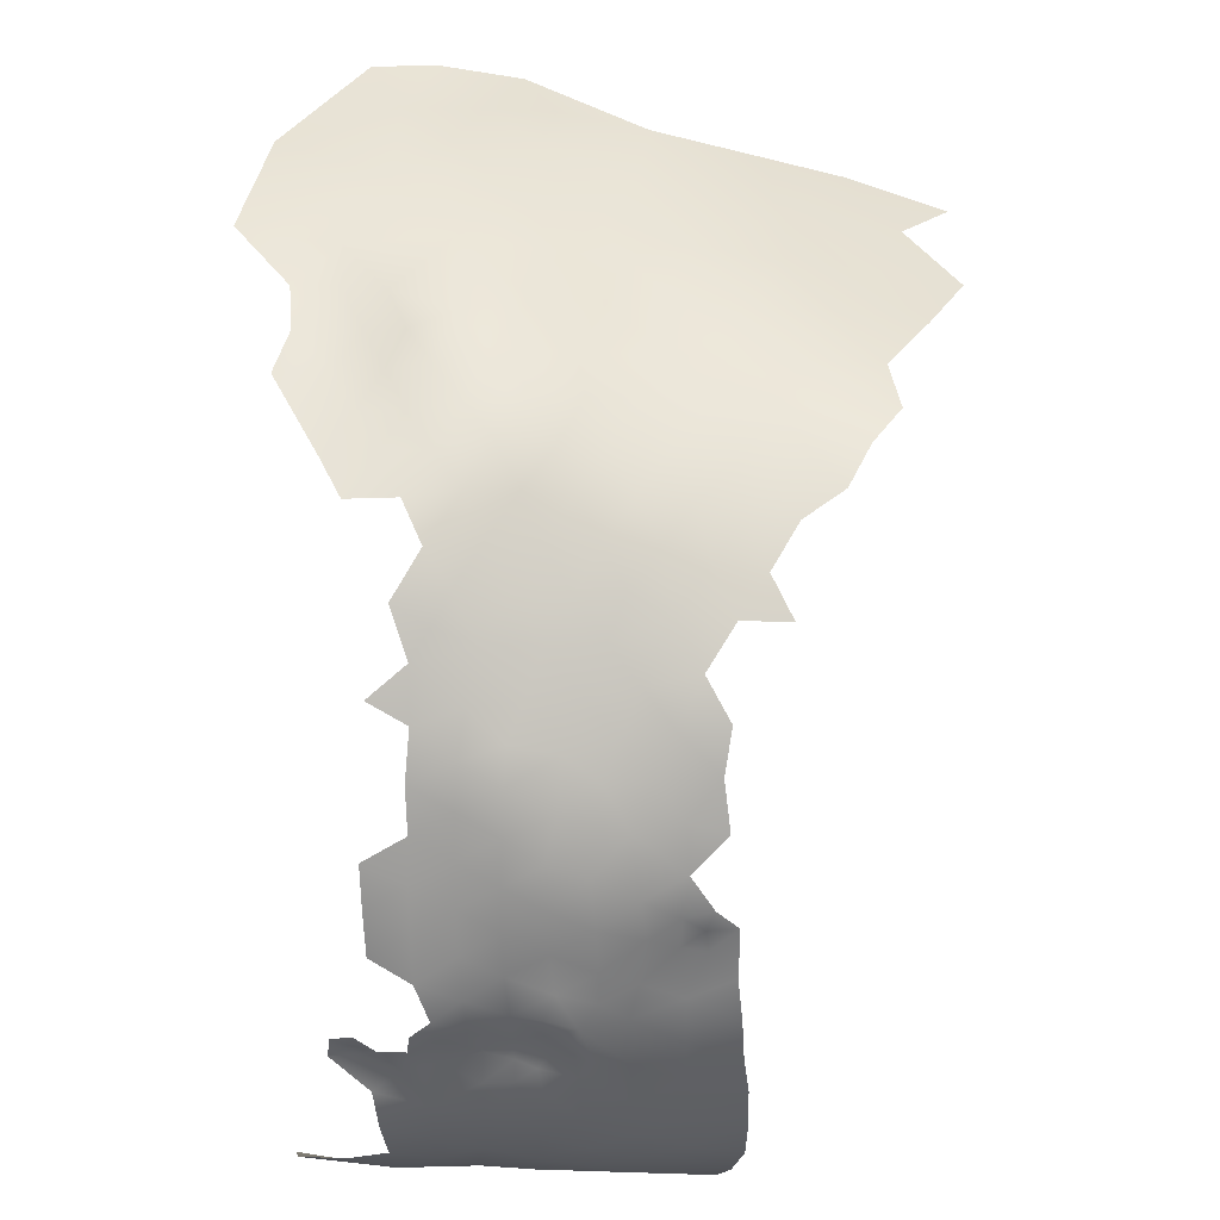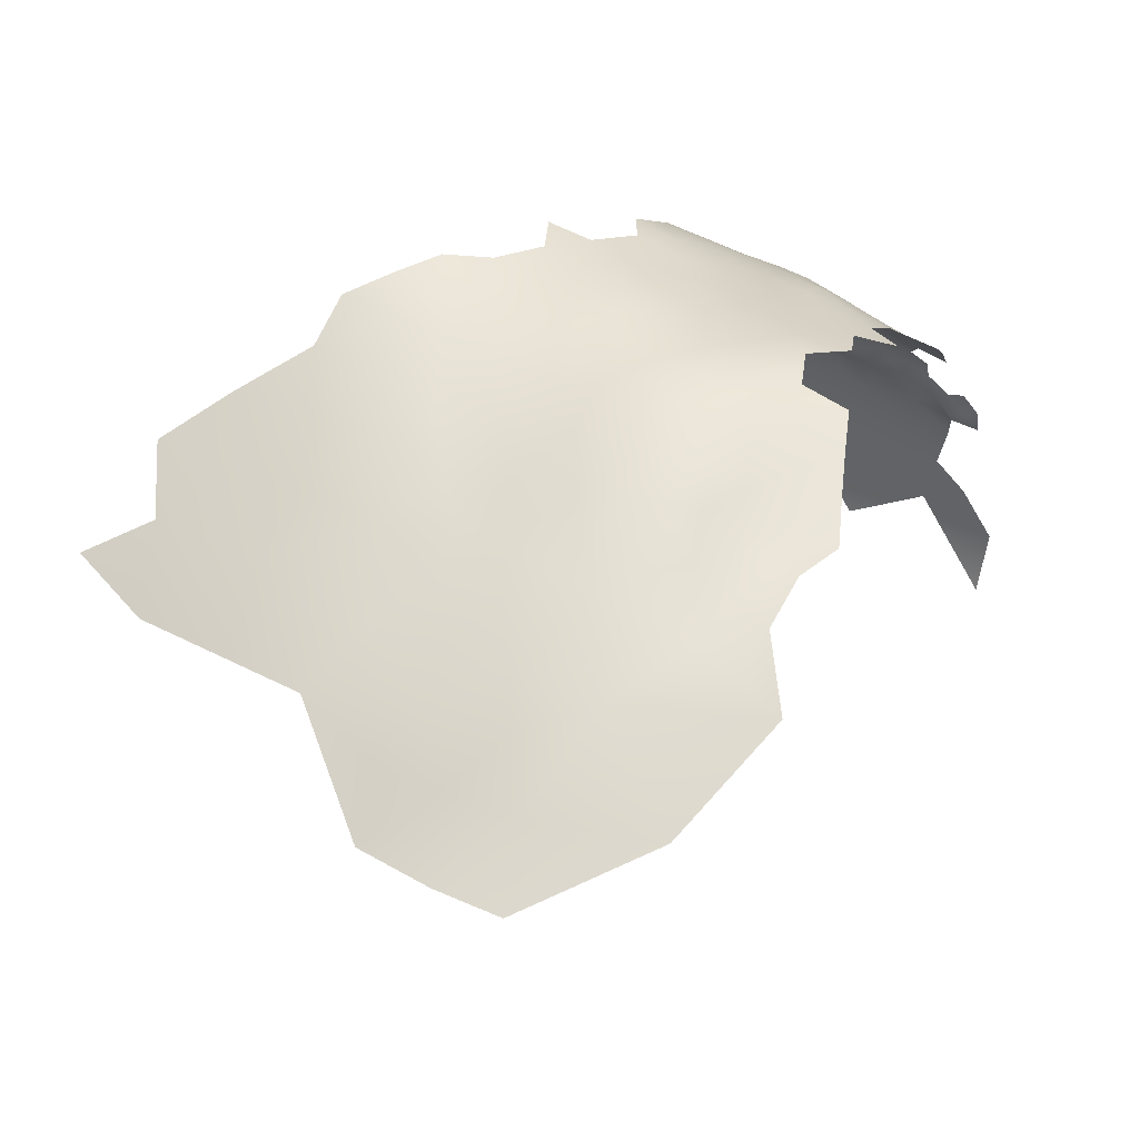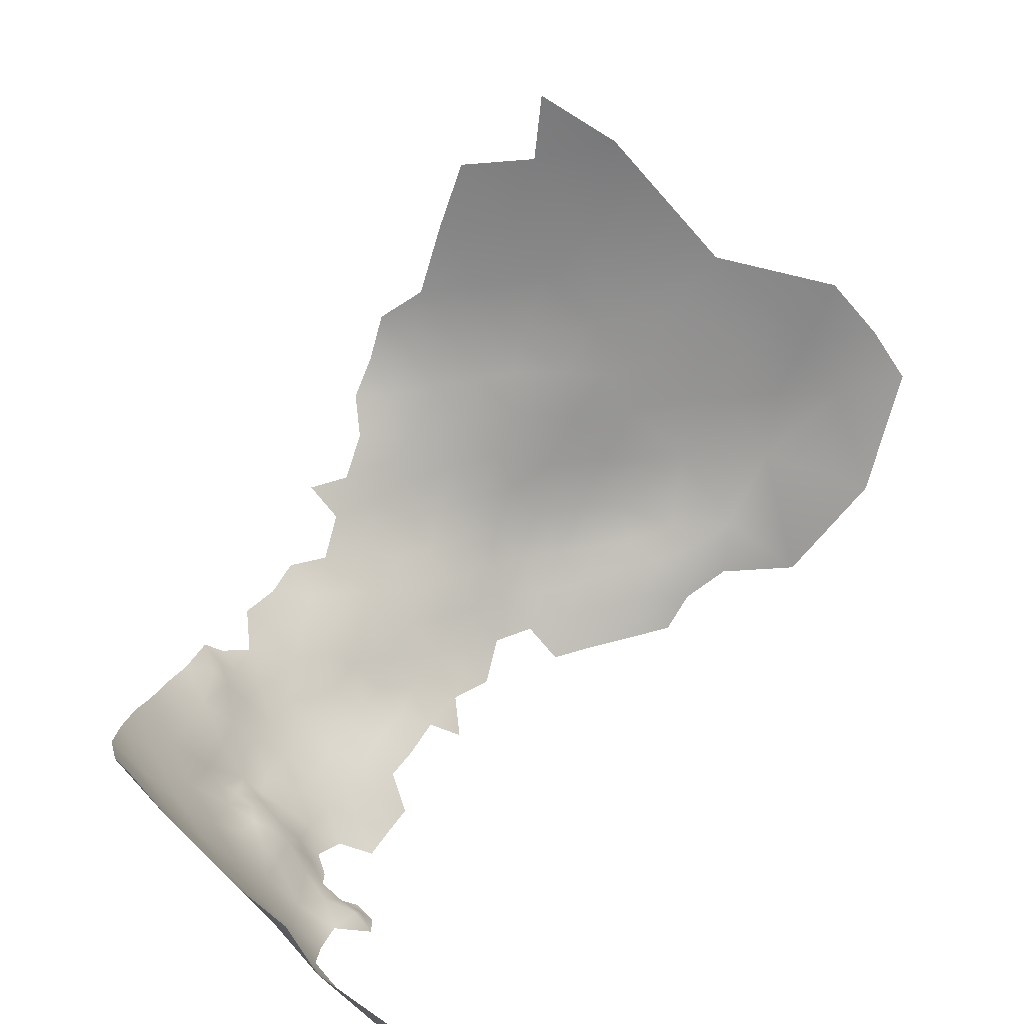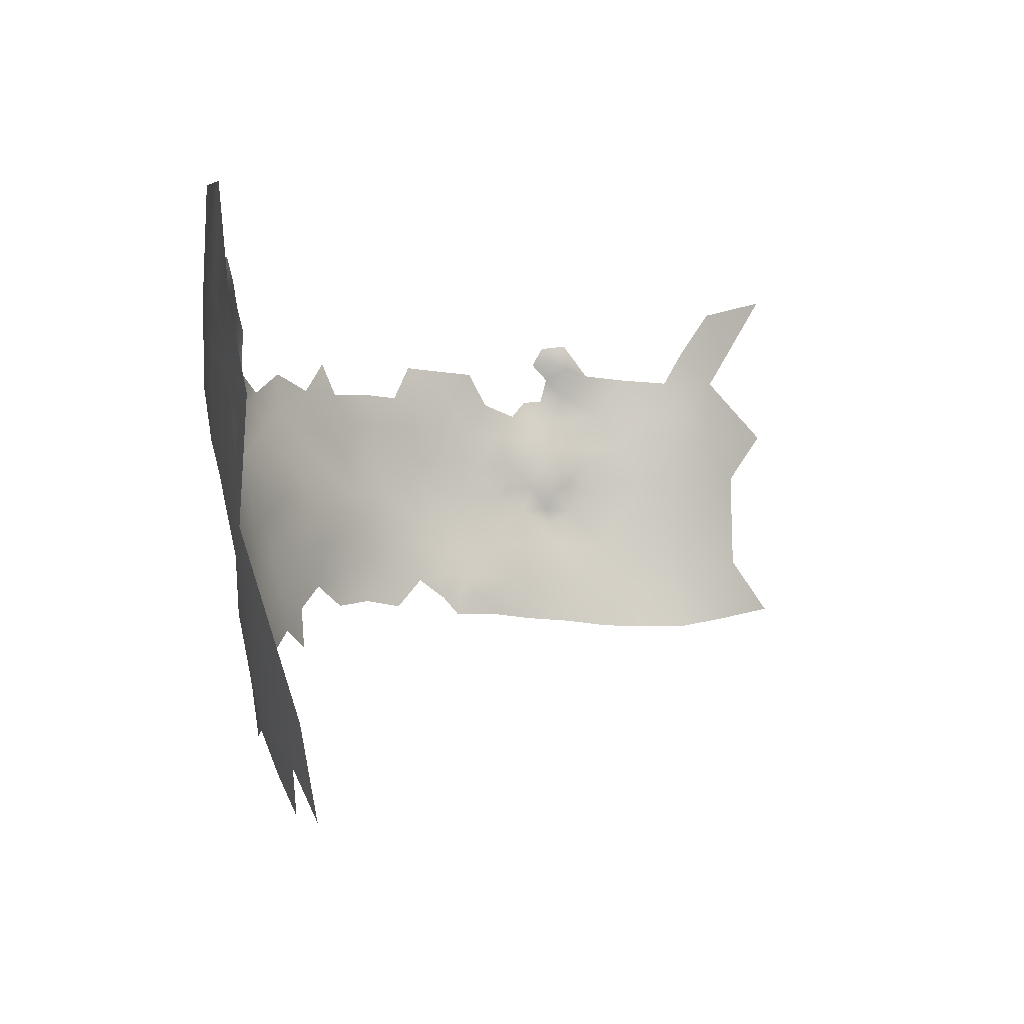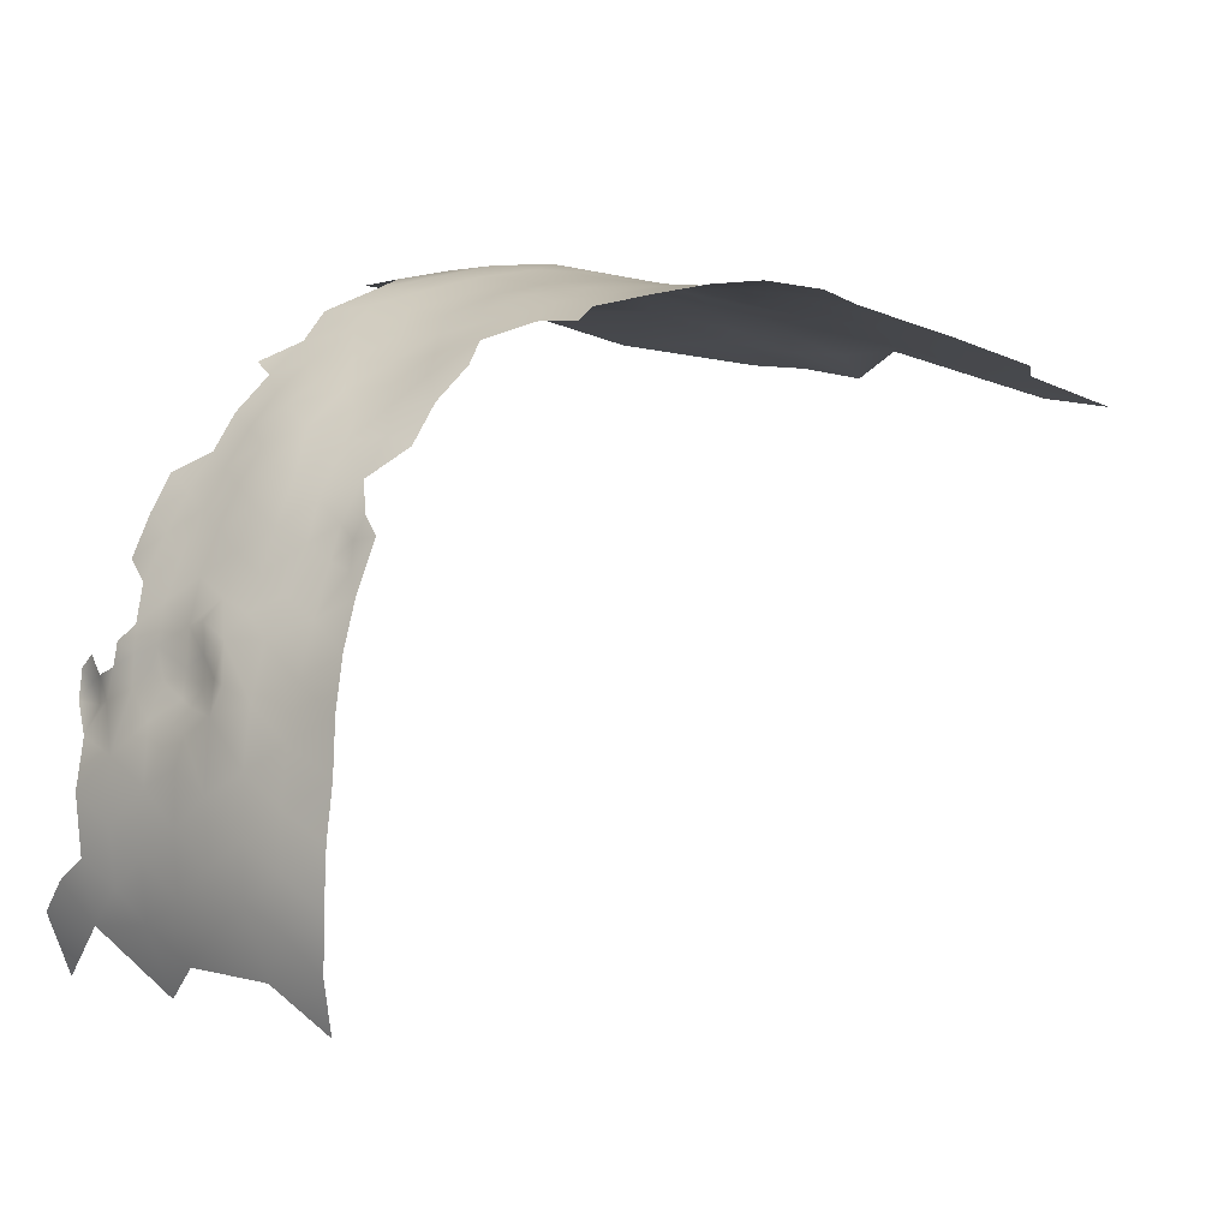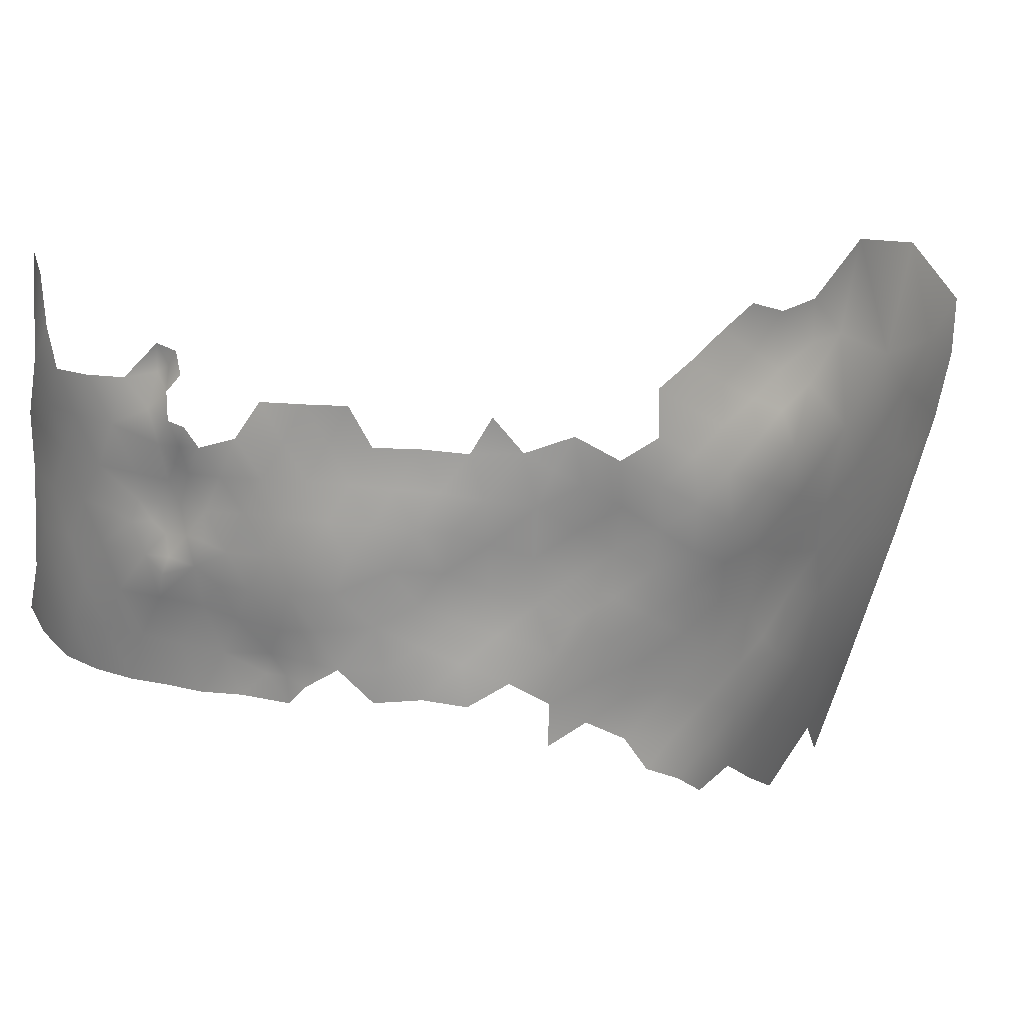
<metadata>
{"format":"obj","ext":"obj","renderer":"f3d","projection":"perspective","resolution":1024,"background":"white","views":[{"elev":53.6,"azim":-91.1,"up":"+Z"},{"elev":59.4,"azim":122.4,"up":"+Z"},{"elev":-79.9,"azim":40.2,"up":"+Z"},{"elev":-4.6,"azim":89.0,"up":"+Y"},{"elev":-0.1,"azim":-45.7,"up":"+Z"},{"elev":17.7,"azim":-45.1,"up":"+Y"}]}
</metadata>
<code>
v -565.8 -272.8 473.4
v -565.7 -276.7 471.4
v -564.4 -276.9 475.6
v -565.5 -279.9 470.2
v -564.8 -279.6 473.7
v -564 -280.6 476.5
v -564.9 -283.4 474.1
v -571.4 -241.6 458.5
v -570.8 -239 461
v -570.1 -238.4 457.7
v -572.1 -245.3 459.5
v -571.8 -245.6 462.5
v -572.1 -248.9 457.1
v -571.6 -248.6 461.1
v -572.4 -244.3 455.5
v -571.3 -251.3 459.5
v -571 -248.2 464.5
v -571 -252.2 462
v -571.4 -254 457.9
v -570.3 -235.7 455.4
v -570.1 -236.1 459.3
v -570.1 -239.7 455
v -571.5 -257.5 456
v -572.2 -260.1 455.1
v -572.8 -257.5 452.9
v -573.2 -253.5 453.5
v -573.5 -260.7 452
v -574 -259.7 448.4
v -571.6 -261.6 457.2
v -573.1 -264.9 454.2
v -572.2 -264.5 458.4
v -573 -267 457.7
v -570.7 -257.3 459.5
v -571.1 -261.1 461
v -571.2 -261.1 464.9
v -571.3 -265 462.8
v -569.7 -267.4 465.8
v -570.1 -270.9 462.8
v -569.4 -262.4 467.5
v -556 -257.2 490.2
v -499 -285.7 505.2
v -502.8 -282 505.7
v -540.3 -289.7 498.8
v -540.4 -283.3 499.3
v -540.1 -276.3 500.1
v -545.9 -279.5 497
v -535.1 -287.1 501.1
v -534.5 -280.7 502.2
v -529.1 -290.8 502.7
v -554.5 -281.5 489.3
v -558.7 -282.2 484.2
v -525.4 -296.2 503.7
v -519.4 -299.4 504.4
v -520.5 -292.4 504.4
v -513.5 -296.3 504.5
v -514.4 -288.7 505.1
v -514.7 -281 505.9
v -506.9 -292.6 504.6
v -507.9 -284.9 505.6
v -548.6 -242.2 496.8
v -545.4 -247.1 499.2
v -540.3 -245 503.5
v -534.9 -248.8 506.5
v -529.4 -246.4 508.3
v -529.3 -239.8 508.1
v -528.6 -253.2 508.2
v -523.7 -249.8 509.6
v -523.6 -243.5 508.8
v -522.7 -256.8 509.7
v -517.8 -246.7 509.6
v -517.4 -253.1 510.5
v -528 -259.6 507.5
v -533.4 -255.6 505.6
v -533.2 -261.9 504.4
v -538.5 -258.5 502.4
v -538.1 -265.2 501.6
v -528.1 -265.5 506.4
v -522.1 -263.8 508.6
v -533.3 -268.6 504.2
v -537.9 -271.1 501.7
v -533.4 -274.9 503.6
v -527.7 -272.4 505.8
v -527.5 -279 504.6
v -542.6 -268.8 498.7
v -543 -261.9 499.1
v -521.2 -276.6 506.2
v -521.9 -284.6 504.8
v -514.5 -272.9 507.2
v -521.6 -269.6 507.4
v -543.7 -254.6 500
v -538.9 -251.9 503.7
v -516.2 -260.9 510.2
v -546.7 -272.6 495.8
v -547.7 -266.1 495.2
v -551.2 -270.2 492
v -550.8 -276.5 493.1
v -554.7 -274 489.2
v -550.4 -282.5 493.6
v -554.9 -268 489.1
v -558.9 -271.1 485
v -557.9 -277.4 485.6
v -561.7 -277.7 480.6
v -563.7 -272.2 478.4
v -562.5 -266.6 481.2
v -565.7 -267.2 475.5
v -564.6 -261.8 478.1
v -561.6 -261.5 482.9
v -562.9 -256.6 480.6
v -565.7 -256.6 475.4
v -567.2 -261.9 472.7
v -568.2 -256.7 470
v -568 -267.4 470
v -559.5 -256.9 485.4
v -560.8 -251.6 482.8
v -563.9 -251.5 477.8
v -557.4 -251.8 487.6
v -558.7 -246.5 485.1
v -562.2 -246.3 480.2
v -560.7 -241 482.8
v -563.9 -241.1 477.8
v -566.7 -241.3 472.2
v -565.5 -246.3 475.2
v -568.8 -246.4 469.4
v -567 -251.6 472.6
v -569.7 -251.9 467.1
v -553.6 -252.1 492.1
v -555.2 -246.4 490
v -557.8 -263.1 487.1
v -550.6 -247 494.7
v -552.3 -257.6 493.2
v -549.3 -253.3 496.1
v -517.1 -234 508.4
v -523.5 -237.1 508.4
v -517.6 -241 509.1
v -510.8 -238 508.6
v -511.4 -231.2 508.8
v -511.7 -244.3 509.7
v -509.7 -256.6 510.7
v -509 -266 508.8
v -507.2 -276.6 506.5
v -511.8 -249.6 510.9
v -515.5 -266.9 508.6
v -506.6 -246.6 510.6
v -504.3 -252.2 511.1
v -505.3 -241.5 509
v -552.8 -263.5 491.8
v -501 -260.6 509.5
v -529.4 -284.3 503.3
v -548.2 -259.7 495.7
v -499.9 -269.6 507.1
v -571.3 -284.3 454.9
v -569.9 -283.9 461.4
v -570.2 -257.2 464.3
v -542.2 -249.6 501.6
v -567.7 -283.3 467.3
v -568.7 -277.5 465
v -568.2 -272 467.7
v -570.9 -277.4 458.3
v -572.2 -270.9 455.8
v -573.6 -271.4 448.4
v -572.4 -277.5 451.6
v -574.1 -265.2 445.5
v -574.1 -259.7 441.5
v -574.1 -265.8 437.6
v -574.2 -271.8 440.9
v -573.6 -259.6 433.7
v -573.4 -266.1 430.7
v -574 -272.1 434.1
v -571.4 -259.1 425.8
v -572.4 -252.1 430.1
v -568.7 -252.1 421.3
v -572 -273.8 425.5
v -573.5 -277.9 444.7
v -570 -282.2 420.1
v -572.4 -283.7 426.9
v -574.2 -278.6 437.7
v -573.5 -278.6 431.1
v -574.1 -253.8 446
v -574 -247.3 449.4
v -574.3 -247.4 441.2
v -574.1 -253.3 437.8
v -574.5 -241.1 444.9
v -574.1 -241.7 437.3
v -573.5 -247.6 434.2
v -573 -240.6 451.4
v -572.4 -242.1 429.3
v -573.5 -285.1 434
v -573.3 -285.2 441.3
v -572.3 -285.1 448.2
v -505.4 -233.1 509.2
v -513.5 -303.4 503.5
v -505.8 -302.4 502.4
v -500 -244.2 510
v -573.4 -236.4 434.3
v -571 -229.9 429.9
v -566.4 -228.5 421.6
v -492.2 -264.2 507.7
v -496.3 -308.5 499.1
v -487.4 -301.5 499.3
v -488.3 -291.1 501.9
v -497.2 -296.5 502.5
v -487.1 -313.8 495.7
v -477.6 -307 495.5
v -477.9 -292.4 499.5
v -466.1 -300.9 493.7
v -470.4 -313.9 491.7
v -484.7 -268.9 505.9
v -484.8 -260.5 507.4
v -476.8 -273.8 503.9
v -477.8 -264.2 505.5
v -478.5 -255.5 507
v -470.1 -261.6 504.4
v -471.2 -251.1 506.1
v -479.6 -243.7 508.5
v -462.5 -254.9 503.2
v -464.2 -244.6 505.1
v -453.4 -259.8 499.7
v -453.1 -249.2 501.8
v -454 -240.3 502.8
v -462.2 -264 502.1
v -490.4 -252.4 509.5
v -498.4 -238.8 509.1
v -491.7 -238.6 508.8
v -497.8 -232.7 508.7
v -488.4 -225.6 509.1
v -487.5 -279.9 504.1
v -496.7 -276.8 505.5
v -491.2 -271.5 506.2
v -465.2 -275.6 501.7
v -470.4 -229 505.4
f 24 23 25
f 30 31 29
f 10 9 21
f 14 17 12
f 27 24 25
f 6 3 5
f 33 19 23
f 7 6 5
f 16 18 14
f 2 4 5
f 2 5 3
f 8 9 10
f 13 16 14
f 11 14 12
f 11 13 14
f 20 22 10
f 18 17 14
f 1 2 3
f 15 13 11
f 20 10 21
f 30 32 31
f 15 11 8
f 30 29 24
f 36 39 35
f 35 34 36
f 125 17 18
f 26 25 23
f 26 23 19
f 29 23 24
f 34 29 31
f 30 24 27
f 157 37 38
f 157 112 37
f 153 33 34
f 153 34 35
f 18 16 19
f 37 39 36
f 37 112 39
f 7 5 4
f 28 27 25
f 102 3 6
f 103 1 3
f 33 23 29
f 33 29 34
f 111 109 124
f 114 115 108
f 153 125 18
f 115 109 108
f 97 96 95
f 109 106 108
f 118 114 117
f 118 115 114
f 96 93 95
f 116 40 126
f 193 145 143
f 129 126 131
f 116 117 114
f 122 115 118
f 122 118 120
f 99 97 95
f 127 117 116
f 127 116 126
f 114 113 116
f 114 108 113
f 13 19 16
f 124 109 115
f 110 106 109
f 110 109 111
f 100 97 99
f 107 108 106
f 107 113 108
f 122 121 123
f 105 106 110
f 124 122 123
f 124 115 122
f 38 37 36
f 22 8 10
f 120 121 122
f 113 40 116
f 119 120 118
f 128 113 107
f 125 111 124
f 125 124 123
f 36 34 31
f 79 76 80
f 137 70 141
f 123 17 125
f 104 107 106
f 94 95 93
f 101 97 100
f 153 111 125
f 103 3 102
f 130 126 40
f 130 131 126
f 146 128 99
f 18 19 33
f 18 33 153
f 112 110 39
f 112 105 110
f 62 61 154
f 128 40 113
f 105 103 104
f 105 104 106
f 133 68 134
f 68 70 134
f 119 118 117
f 71 141 70
f 149 131 130
f 81 79 80
f 72 74 77
f 84 94 93
f 90 91 154
f 73 72 66
f 73 74 72
f 111 39 110
f 146 99 95
f 146 95 94
f 160 161 159
f 68 64 67
f 168 165 164
f 158 159 161
f 79 74 76
f 79 77 74
f 44 43 47
f 105 1 103
f 51 101 102
f 75 85 76
f 75 76 74
f 48 44 47
f 48 45 44
f 75 91 90
f 66 72 69
f 76 84 80
f 44 45 46
f 134 70 137
f 153 35 39
f 153 39 111
f 143 137 141
f 53 54 52
f 161 160 173
f 148 47 49
f 148 48 47
f 67 70 68
f 85 84 76
f 145 137 143
f 145 135 137
f 61 60 129
f 82 79 81
f 50 101 51
f 13 26 19
f 66 67 64
f 127 126 129
f 22 185 15
f 22 15 8
f 85 75 90
f 149 130 146
f 149 146 94
f 73 75 74
f 73 91 75
f 179 185 182
f 159 32 30
f 164 162 163
f 68 133 65
f 68 65 64
f 178 180 181
f 178 181 163
f 136 135 190
f 162 164 165
f 156 157 38
f 71 70 67
f 156 152 155
f 176 173 165
f 69 71 67
f 69 67 66
f 55 54 53
f 55 56 54
f 157 2 1
f 83 82 81
f 73 63 91
f 91 62 154
f 91 63 62
f 132 133 134
f 46 96 98
f 46 93 96
f 135 136 132
f 180 179 182
f 180 178 179
f 59 41 42
f 78 72 77
f 187 177 175
f 187 176 177
f 176 187 188
f 163 162 28
f 82 77 79
f 183 180 182
f 167 164 166
f 167 168 164
f 81 45 48
f 81 80 45
f 86 82 83
f 86 89 82
f 158 152 156
f 78 92 69
f 78 69 72
f 178 163 28
f 168 176 165
f 160 162 165
f 160 165 173
f 156 155 4
f 158 151 152
f 87 83 148
f 85 149 94
f 85 94 84
f 50 98 96
f 144 141 138
f 144 143 141
f 86 83 87
f 86 87 57
f 89 78 77
f 89 77 82
f 56 57 87
f 146 130 40
f 146 40 128
f 87 54 56
f 166 164 163
f 184 181 180
f 184 180 183
f 177 176 168
f 179 15 185
f 112 157 1
f 112 1 105
f 155 7 4
f 224 222 223
f 181 166 163
f 57 56 59
f 83 48 148
f 83 81 48
f 161 151 158
f 90 154 61
f 88 57 140
f 88 86 57
f 135 134 137
f 135 132 134
f 186 183 194
f 186 184 183
f 140 57 59
f 140 59 42
f 92 71 69
f 50 97 101
f 50 96 97
f 142 92 78
f 142 78 89
f 178 26 179
f 185 22 20
f 191 55 53
f 190 135 145
f 58 56 55
f 58 59 56
f 149 90 131
f 149 85 90
f 169 167 166
f 88 142 89
f 88 89 86
f 170 181 184
f 156 2 157
f 156 4 2
f 188 173 176
f 84 45 80
f 66 63 73
f 66 64 63
f 61 129 131
f 61 131 90
f 158 156 38
f 158 38 159
f 139 92 142
f 128 100 99
f 100 102 101
f 189 173 188
f 138 141 71
f 145 193 222
f 209 210 207
f 170 169 166
f 170 166 181
f 92 138 71
f 197 228 207
f 103 100 104
f 103 102 100
f 208 197 207
f 228 227 226
f 139 142 88
f 179 13 15
f 179 26 13
f 189 151 161
f 189 161 173
f 171 169 170
f 147 144 138
f 178 28 25
f 178 25 26
f 172 175 177
f 172 177 168
f 172 168 167
f 128 107 104
f 128 104 100
f 186 170 184
f 45 93 46
f 45 84 93
f 150 197 147
f 139 138 92
f 139 147 138
f 150 147 139
f 160 159 30
f 162 27 28
f 49 52 54
f 225 224 223
f 211 210 212
f 174 175 172
f 150 227 228
f 150 228 197
f 208 210 211
f 208 207 210
f 87 148 49
f 87 49 54
f 162 160 30
f 162 30 27
f 220 215 212
f 213 211 212
f 213 212 215
f 215 216 213
f 192 55 191
f 192 58 55
f 201 58 192
f 227 42 41
f 58 41 59
f 144 193 143
f 190 222 224
f 190 145 222
f 214 211 213
f 215 220 217
f 215 217 218
f 216 218 219
f 216 215 218
f 226 207 228
f 221 208 211
f 221 211 214
f 195 186 194
f 159 38 36
f 204 200 199
f 204 199 203
f 139 88 140
f 139 140 150
f 201 41 58
f 193 223 222
f 201 199 200
f 202 199 198
f 202 203 199
f 209 207 226
f 221 197 208
f 205 203 206
f 140 42 227
f 140 227 150
f 171 170 186
f 198 199 201
f 198 201 192
f 226 227 41
f 205 204 203
f 209 212 210
f 172 167 169
f 221 147 197
f 200 226 41
f 200 41 201
f 221 214 223
f 221 223 193
f 229 220 212
f 229 212 209
f 221 144 147
f 221 193 144
f 196 186 195
f 214 213 216
f 204 226 200
f 230 214 216
f 225 223 214
f 230 225 214
f 229 217 220
f 230 216 219
f 204 209 226
f 229 209 204
f 229 204 205
f 32 36 31
f 36 32 159

</code>
